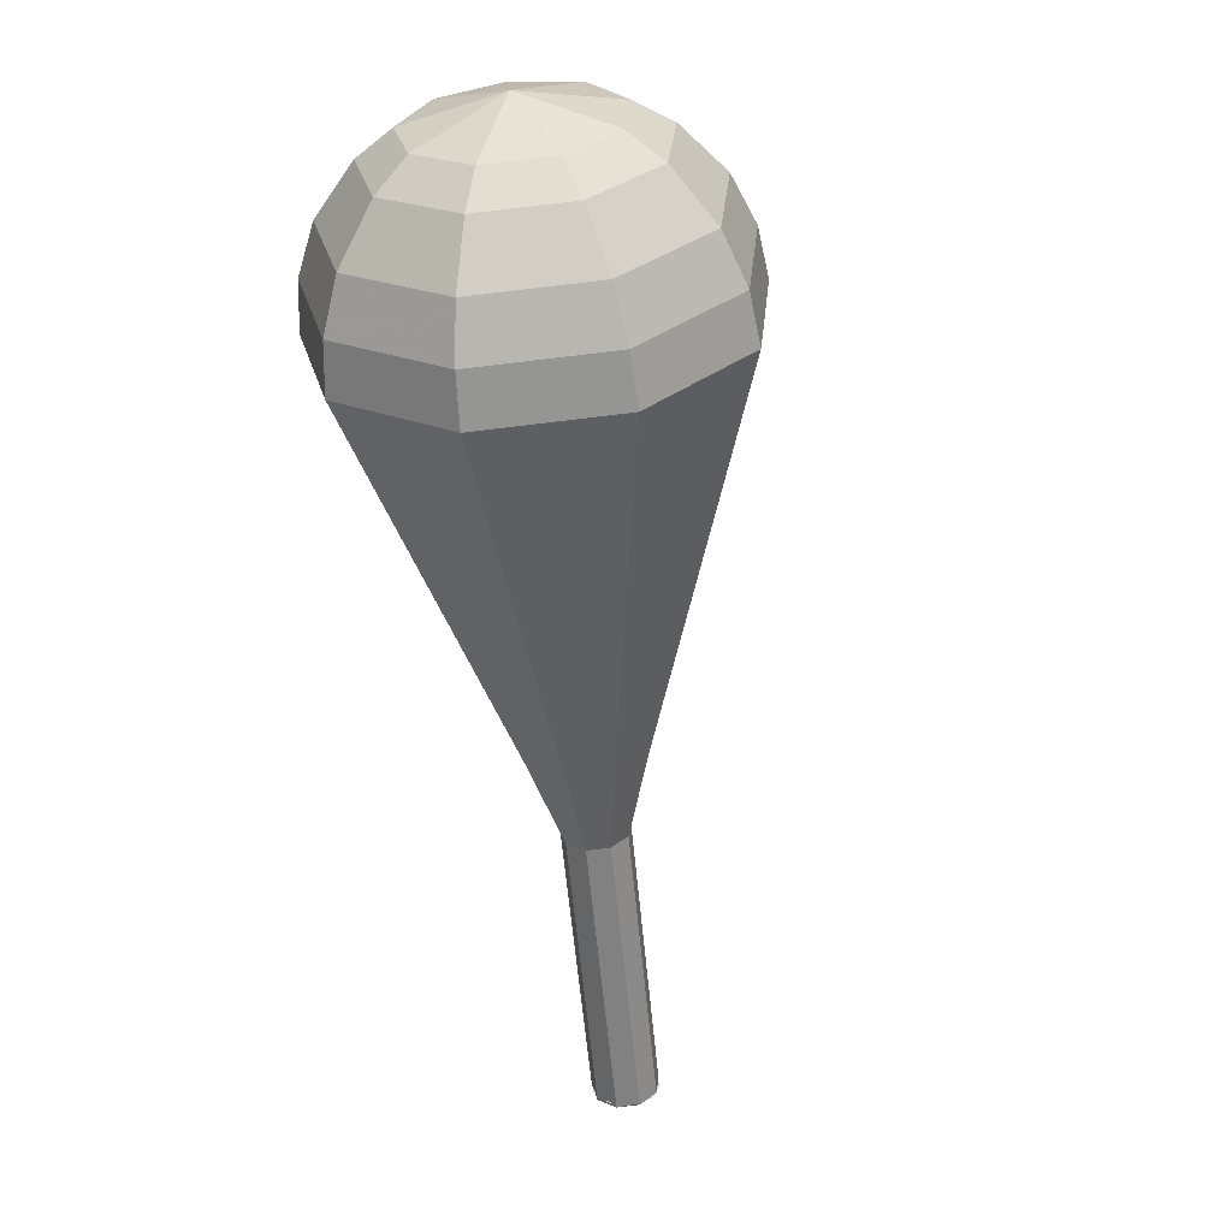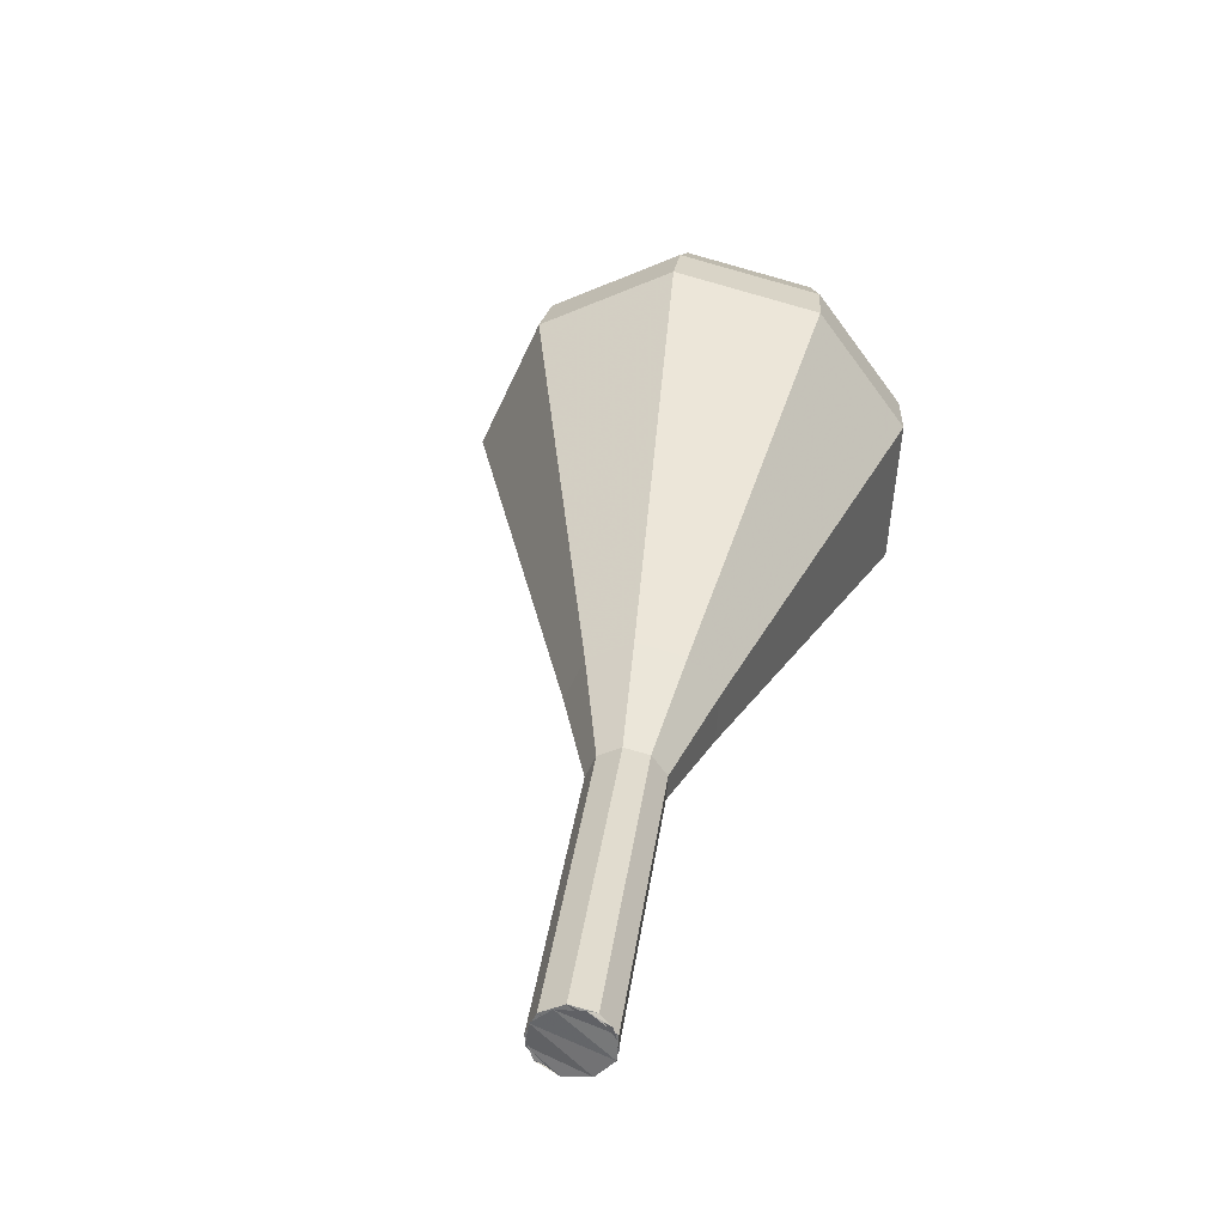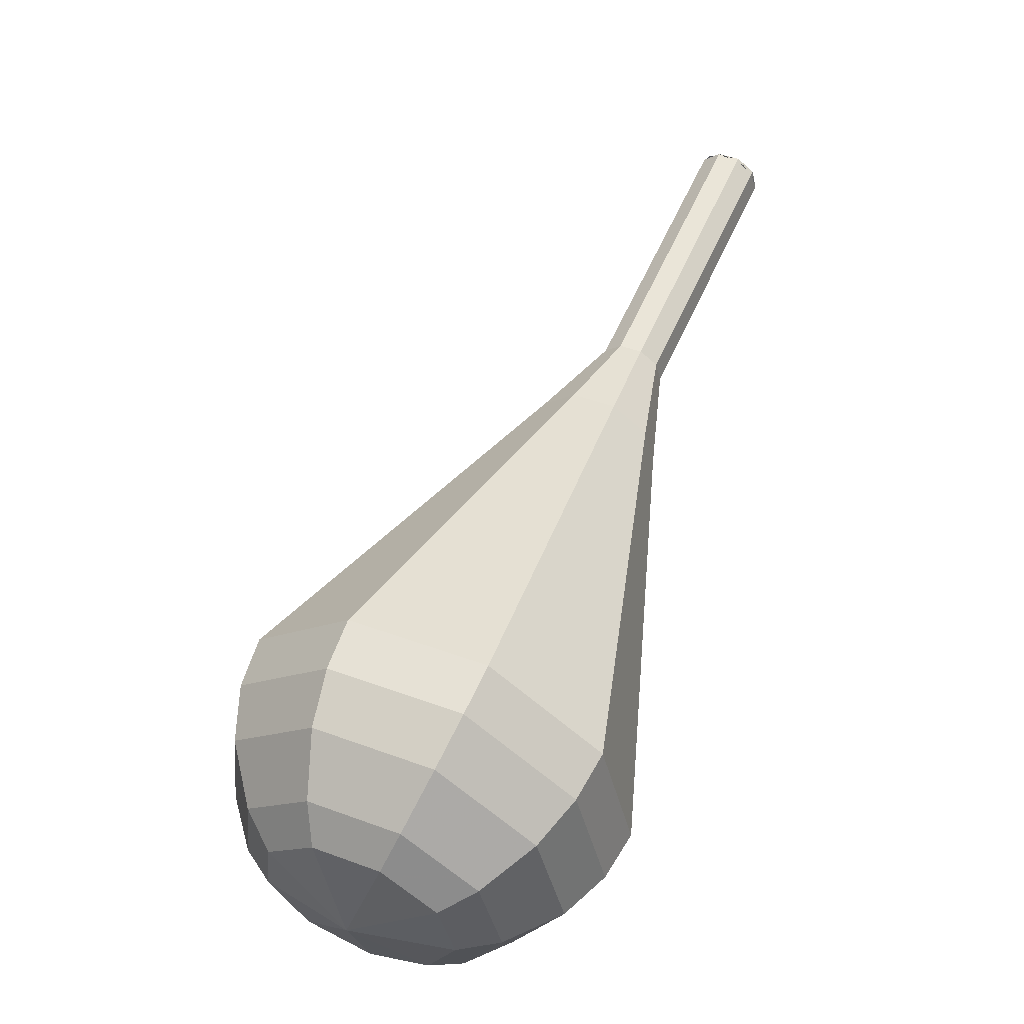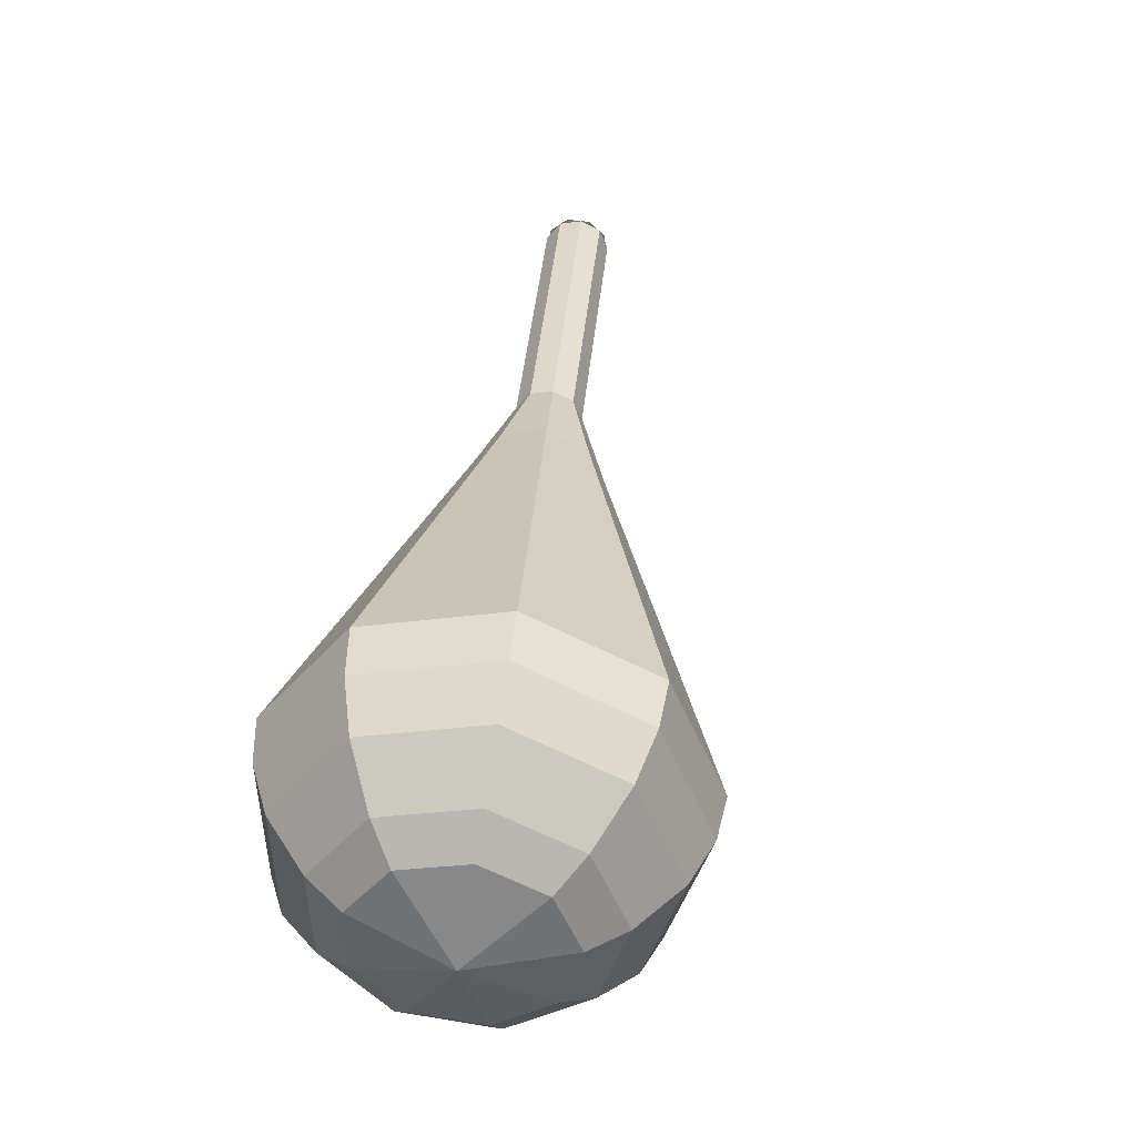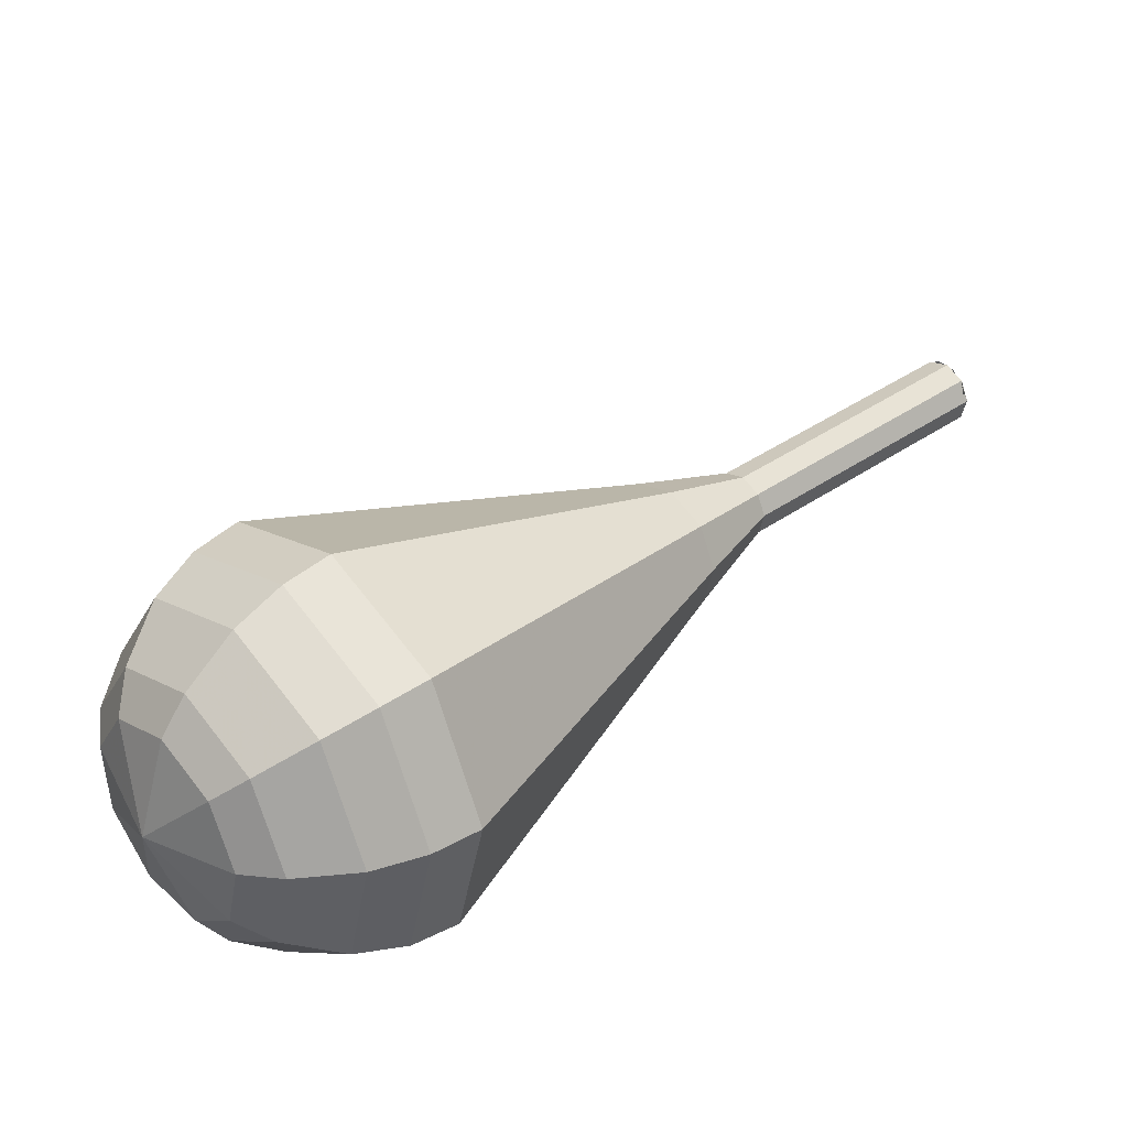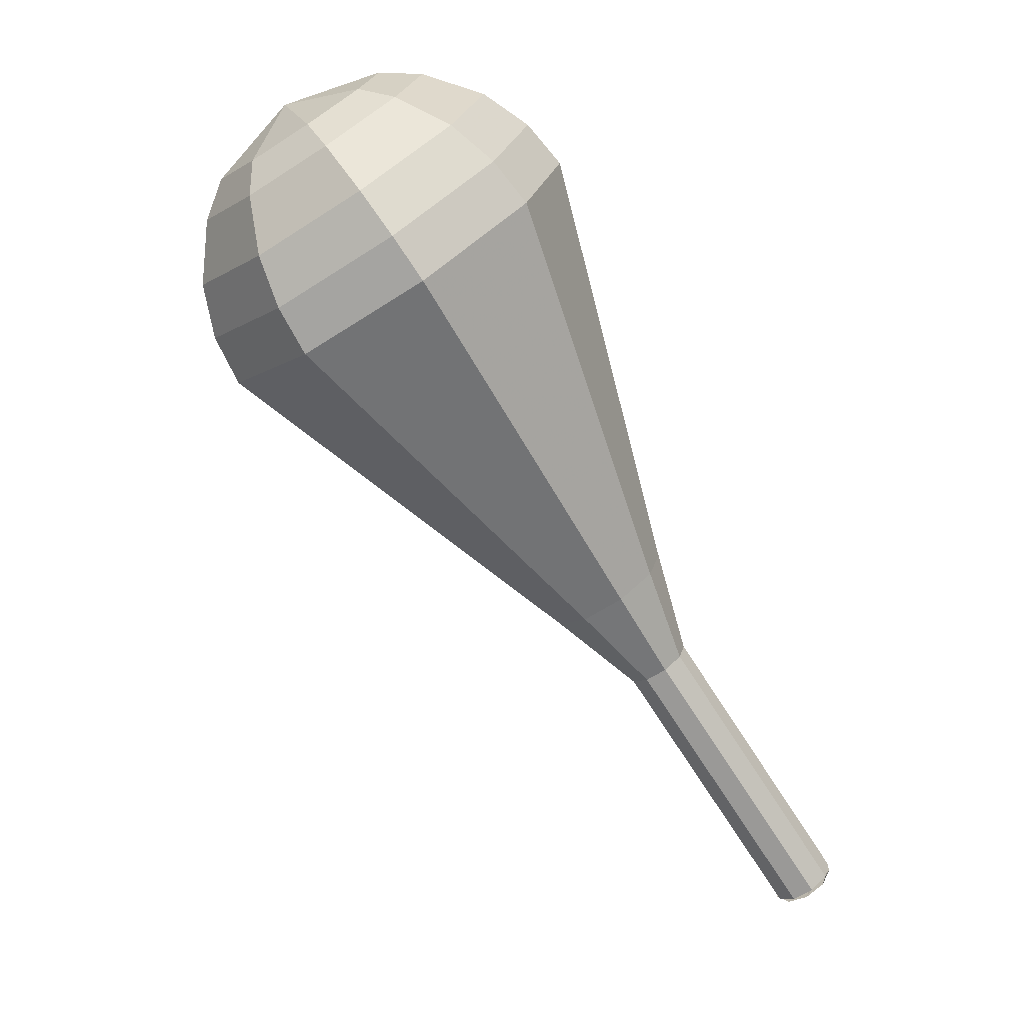
<metadata>
{"format":"obj","ext":"obj","renderer":"f3d","projection":"perspective","resolution":1024,"background":"white","views":[{"elev":-13.4,"azim":20.1,"up":"+Z"},{"elev":75.1,"azim":-158.3,"up":"+Y"},{"elev":-77.8,"azim":159.6,"up":"+Y"},{"elev":-2.0,"azim":19.1,"up":"+Y"},{"elev":-52.4,"azim":100.7,"up":"+Y"},{"elev":46.6,"azim":140.8,"up":"+Z"}]}
</metadata>
<code>
g tube1
v 122.6 124 165
v 122.5 123.3 164.6
v 121.9 122.8 164.3
v 121.1 122.6 164.4
v 120.4 122.9 164.8
v 120.2 123.6 165.3
v 120.6 124.2 165.7
v 121.3 124.6 165.8
v 122.1 124.5 165.5
v 122.6 124 165
v 120.2 123.3 165
v 120.6 122.8 164.5
v 121.4 122.7 164.2
v 122.2 123 164.3
v 122.6 123.6 164.8
v 122.5 124.2 165.3
v 121.9 124.5 165.8
v 121 124.4 165.9
v 120.4 124 165.6
v 120.2 123.3 165
v 120.8 120.8 167.8
v 121.2 120.3 167.2
v 122 120.1 166.9
v 122.8 120.4 167
v 123.2 121 167.5
v 123.1 121.6 168.1
v 122.4 121.9 168.5
v 121.6 121.8 168.6
v 120.9 121.4 168.3
v 120.8 120.8 167.8
v 121.4 118.2 170.5
v 121.8 117.7 170
v 122.6 117.5 169.7
v 123.4 117.8 169.8
v 123.8 118.4 170.2
v 123.7 119 170.8
v 123 119.4 171.3
v 122.2 119.3 171.4
v 121.5 118.8 171.1
v 121.4 118.2 170.5
v 121.9 115.6 173.3
v 122.3 115.1 172.7
v 123.1 115 172.4
v 123.9 115.3 172.5
v 124.4 115.8 173
v 124.2 116.4 173.6
v 123.6 116.8 174
v 122.7 116.7 174.1
v 122.1 116.2 173.8
v 121.9 115.6 173.3
v 121.3 112.8 176
v 122.1 111.8 174.9
v 123.7 111.5 174.4
v 125.2 112.1 174.6
v 126.1 113.2 175.4
v 125.8 114.4 176.6
v 124.6 115 177.5
v 122.9 114.9 177.7
v 121.7 114 177.1
v 121.3 112.8 176
v 120 107.1 181.5
v 121.6 105.1 179.3
v 124.8 104.5 178.1
v 128 105.7 178.5
v 129.7 108 180.3
v 129.1 110.4 182.7
v 126.6 111.7 184.5
v 123.3 111.4 184.9
v 120.6 109.6 183.7
v 120 107.1 181.5
v 118.7 101.4 187
v 121.1 98.36 183.7
v 125.9 97.52 181.9
v 130.7 99.24 182.5
v 133.3 102.7 185.2
v 132.5 106.3 188.8
v 128.6 108.4 191.5
v 123.6 107.9 192.1
v 119.6 105.1 190.3
v 118.7 101.4 187
v 119.2 100.2 188.4
v 121.6 97.24 185.1
v 126.2 96.43 183.4
v 130.8 98.09 184
v 133.3 101.5 186.6
v 132.6 105 190.1
v 128.8 106.9 192.7
v 123.9 106.5 193.3
v 120.1 103.8 191.6
v 119.2 100.2 188.4
v 120.2 99.06 189.7
v 122.4 96.45 186.8
v 126.5 95.72 185.3
v 130.6 97.21 185.8
v 132.9 100.2 188.2
v 132.2 103.3 191.2
v 128.9 105.1 193.6
v 124.5 104.7 194.1
v 121.1 102.3 192.6
v 120.2 99.06 189.7
v 122 98.12 191.1
v 123.6 96.13 188.8
v 126.8 95.57 187.7
v 129.9 96.71 188.1
v 131.7 99.01 189.9
v 131.1 101.4 192.2
v 128.6 102.8 194
v 125.2 102.4 194.4
v 122.6 100.6 193.3
v 122 98.12 191.1
v 123.4 97.77 191.7
v 124.6 96.32 190.1
v 126.9 95.91 189.3
v 129.2 96.74 189.6
v 130.5 98.42 190.9
v 130.1 100.2 192.6
v 128.3 101.2 193.9
v 125.8 100.9 194.2
v 123.9 99.6 193.3
v 123.4 97.77 191.7
v 127.1 97.93 192.4
v 127.1 97.93 192.4
v 127.1 97.93 192.4
v 127.1 97.93 192.4
v 127.1 97.93 192.4
v 127.1 97.93 192.4
v 127.1 97.93 192.4
v 127.1 97.93 192.4
v 127.1 97.93 192.4
v 127.1 97.93 192.4
f 1 2 12
f 12 11 1
f 2 3 13
f 13 12 2
f 3 4 14
f 14 13 3
f 4 5 15
f 15 14 4
f 5 6 16
f 16 15 5
f 6 7 17
f 17 16 6
f 7 8 18
f 18 17 7
f 8 9 19
f 19 18 8
f 9 10 20
f 20 19 9
f 11 12 22
f 22 21 11
f 12 13 23
f 23 22 12
f 13 14 24
f 24 23 13
f 14 15 25
f 25 24 14
f 15 16 26
f 26 25 15
f 16 17 27
f 27 26 16
f 17 18 28
f 28 27 17
f 18 19 29
f 29 28 18
f 19 20 30
f 30 29 19
f 21 22 32
f 32 31 21
f 22 23 33
f 33 32 22
f 23 24 34
f 34 33 23
f 24 25 35
f 35 34 24
f 25 26 36
f 36 35 25
f 26 27 37
f 37 36 26
f 27 28 38
f 38 37 27
f 28 29 39
f 39 38 28
f 29 30 40
f 40 39 29
f 31 32 42
f 42 41 31
f 32 33 43
f 43 42 32
f 33 34 44
f 44 43 33
f 34 35 45
f 45 44 34
f 35 36 46
f 46 45 35
f 36 37 47
f 47 46 36
f 37 38 48
f 48 47 37
f 38 39 49
f 49 48 38
f 39 40 50
f 50 49 39
f 41 42 52
f 52 51 41
f 42 43 53
f 53 52 42
f 43 44 54
f 54 53 43
f 44 45 55
f 55 54 44
f 45 46 56
f 56 55 45
f 46 47 57
f 57 56 46
f 47 48 58
f 58 57 47
f 48 49 59
f 59 58 48
f 49 50 60
f 60 59 49
f 51 52 62
f 62 61 51
f 52 53 63
f 63 62 52
f 53 54 64
f 64 63 53
f 54 55 65
f 65 64 54
f 55 56 66
f 66 65 55
f 56 57 67
f 67 66 56
f 57 58 68
f 68 67 57
f 58 59 69
f 69 68 58
f 59 60 70
f 70 69 59
f 61 62 72
f 72 71 61
f 62 63 73
f 73 72 62
f 63 64 74
f 74 73 63
f 64 65 75
f 75 74 64
f 65 66 76
f 76 75 65
f 66 67 77
f 77 76 66
f 67 68 78
f 78 77 67
f 68 69 79
f 79 78 68
f 69 70 80
f 80 79 69
f 71 72 82
f 82 81 71
f 72 73 83
f 83 82 72
f 73 74 84
f 84 83 73
f 74 75 85
f 85 84 74
f 75 76 86
f 86 85 75
f 76 77 87
f 87 86 76
f 77 78 88
f 88 87 77
f 78 79 89
f 89 88 78
f 79 80 90
f 90 89 79
f 81 82 92
f 92 91 81
f 82 83 93
f 93 92 82
f 83 84 94
f 94 93 83
f 84 85 95
f 95 94 84
f 85 86 96
f 96 95 85
f 86 87 97
f 97 96 86
f 87 88 98
f 98 97 87
f 88 89 99
f 99 98 88
f 89 90 100
f 100 99 89
f 91 92 102
f 102 101 91
f 92 93 103
f 103 102 92
f 93 94 104
f 104 103 93
f 94 95 105
f 105 104 94
f 95 96 106
f 106 105 95
f 96 97 107
f 107 106 96
f 97 98 108
f 108 107 97
f 98 99 109
f 109 108 98
f 99 100 110
f 110 109 99
f 101 102 112
f 112 111 101
f 102 103 113
f 113 112 102
f 103 104 114
f 114 113 103
f 104 105 115
f 115 114 104
f 105 106 116
f 116 115 105
f 106 107 117
f 117 116 106
f 107 108 118
f 118 117 107
f 108 109 119
f 119 118 108
f 109 110 120
f 120 119 109
f 111 112 122
f 122 121 111
f 112 113 123
f 123 122 112
f 113 114 124
f 124 123 113
f 114 115 125
f 125 124 114
f 115 116 126
f 126 125 115
f 116 117 127
f 127 126 116
f 117 118 128
f 128 127 117
f 118 119 129
f 129 128 118
f 119 120 130
f 130 129 119
g

</code>
